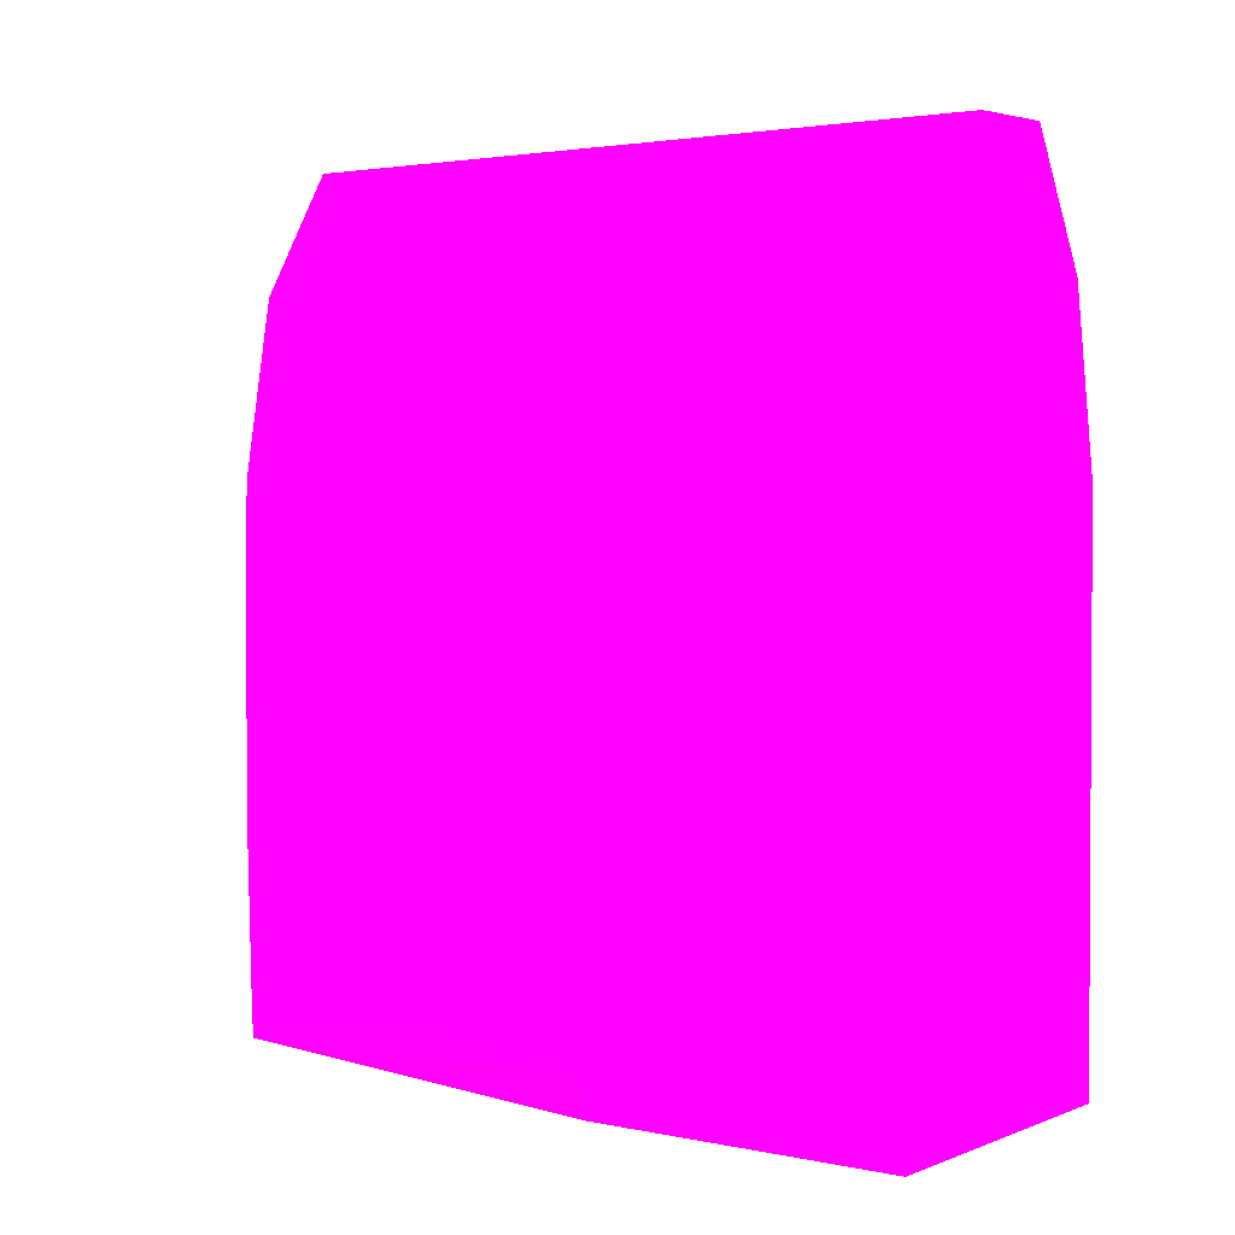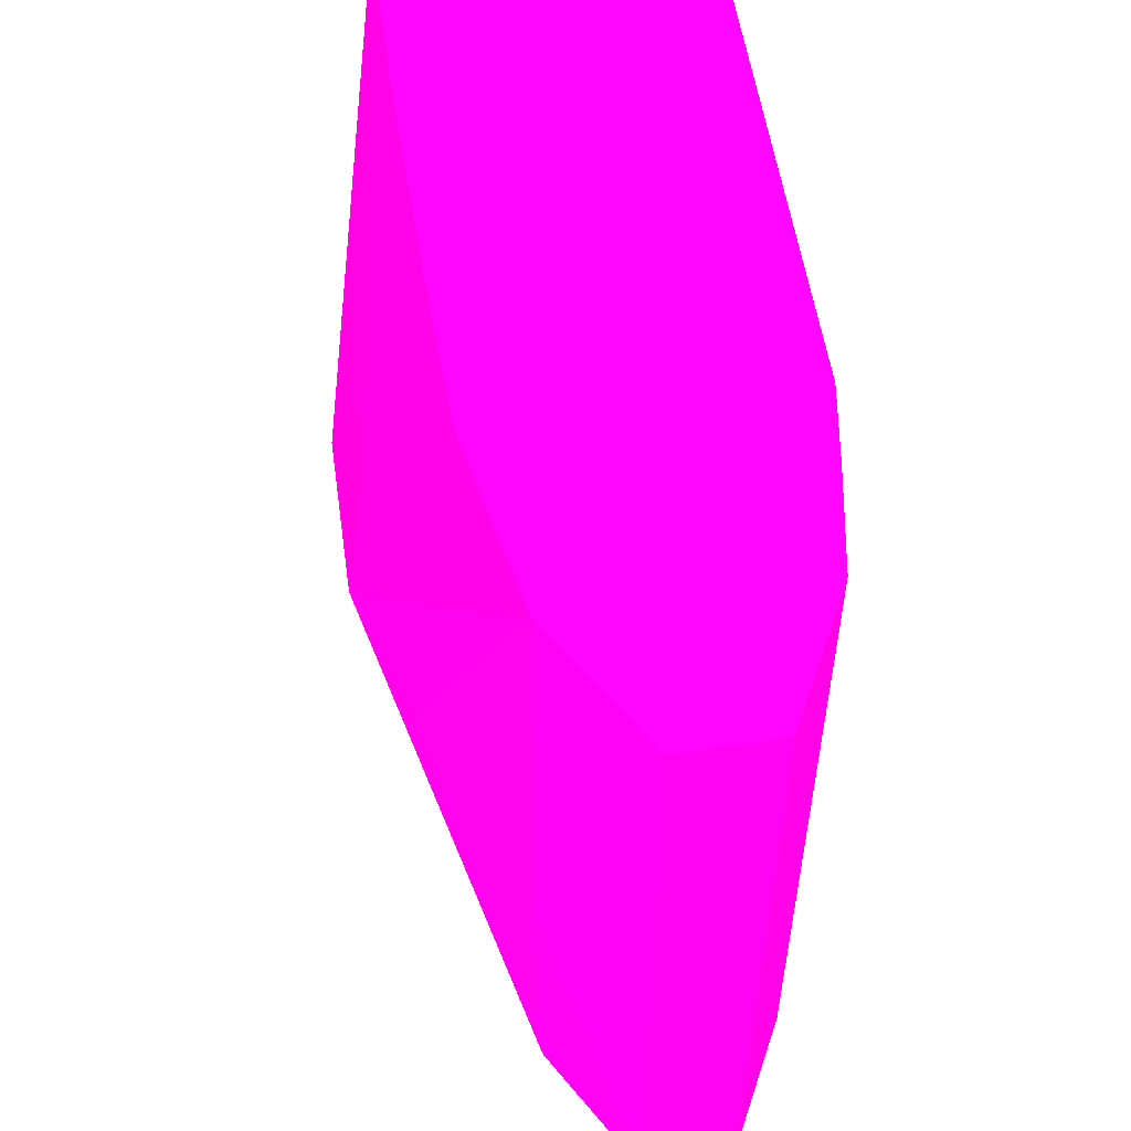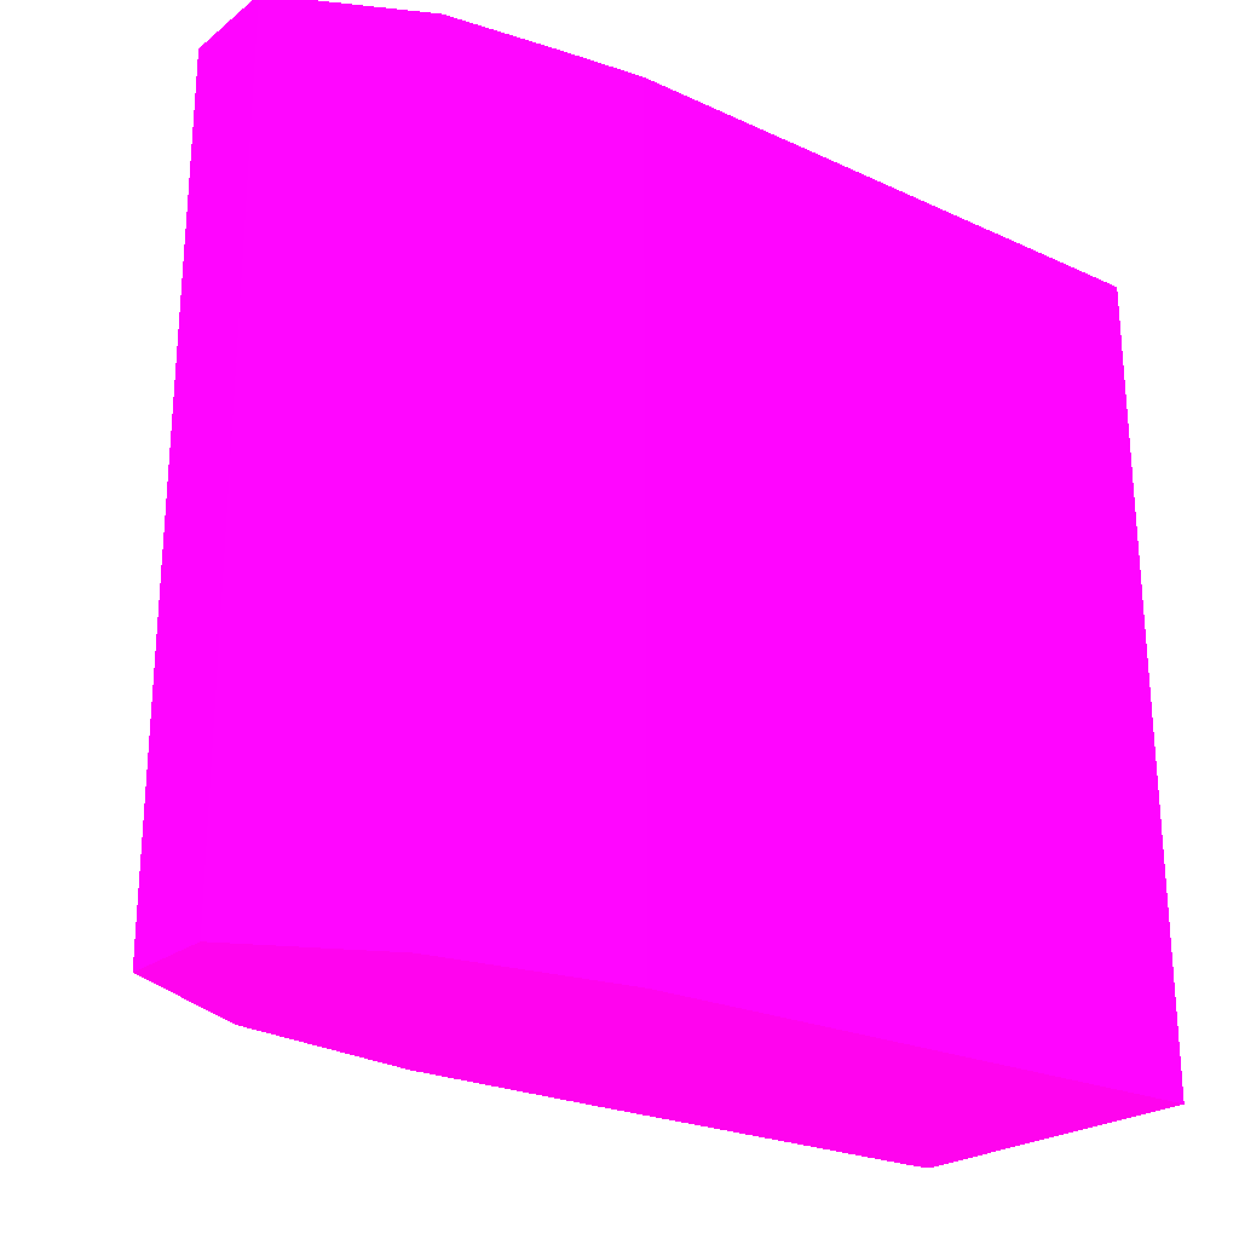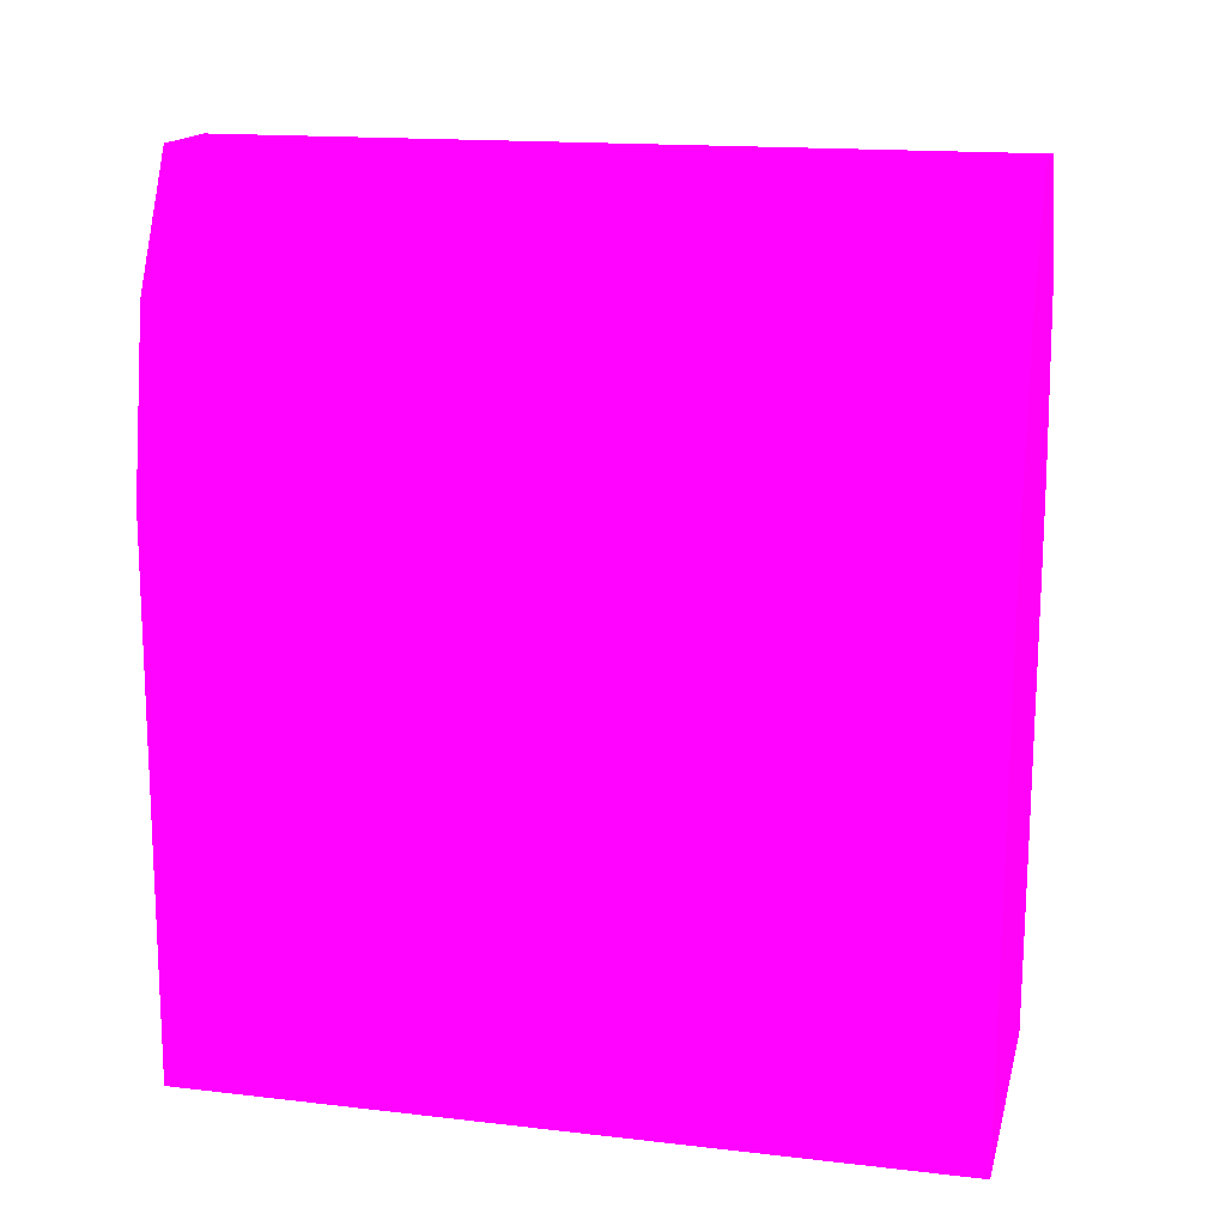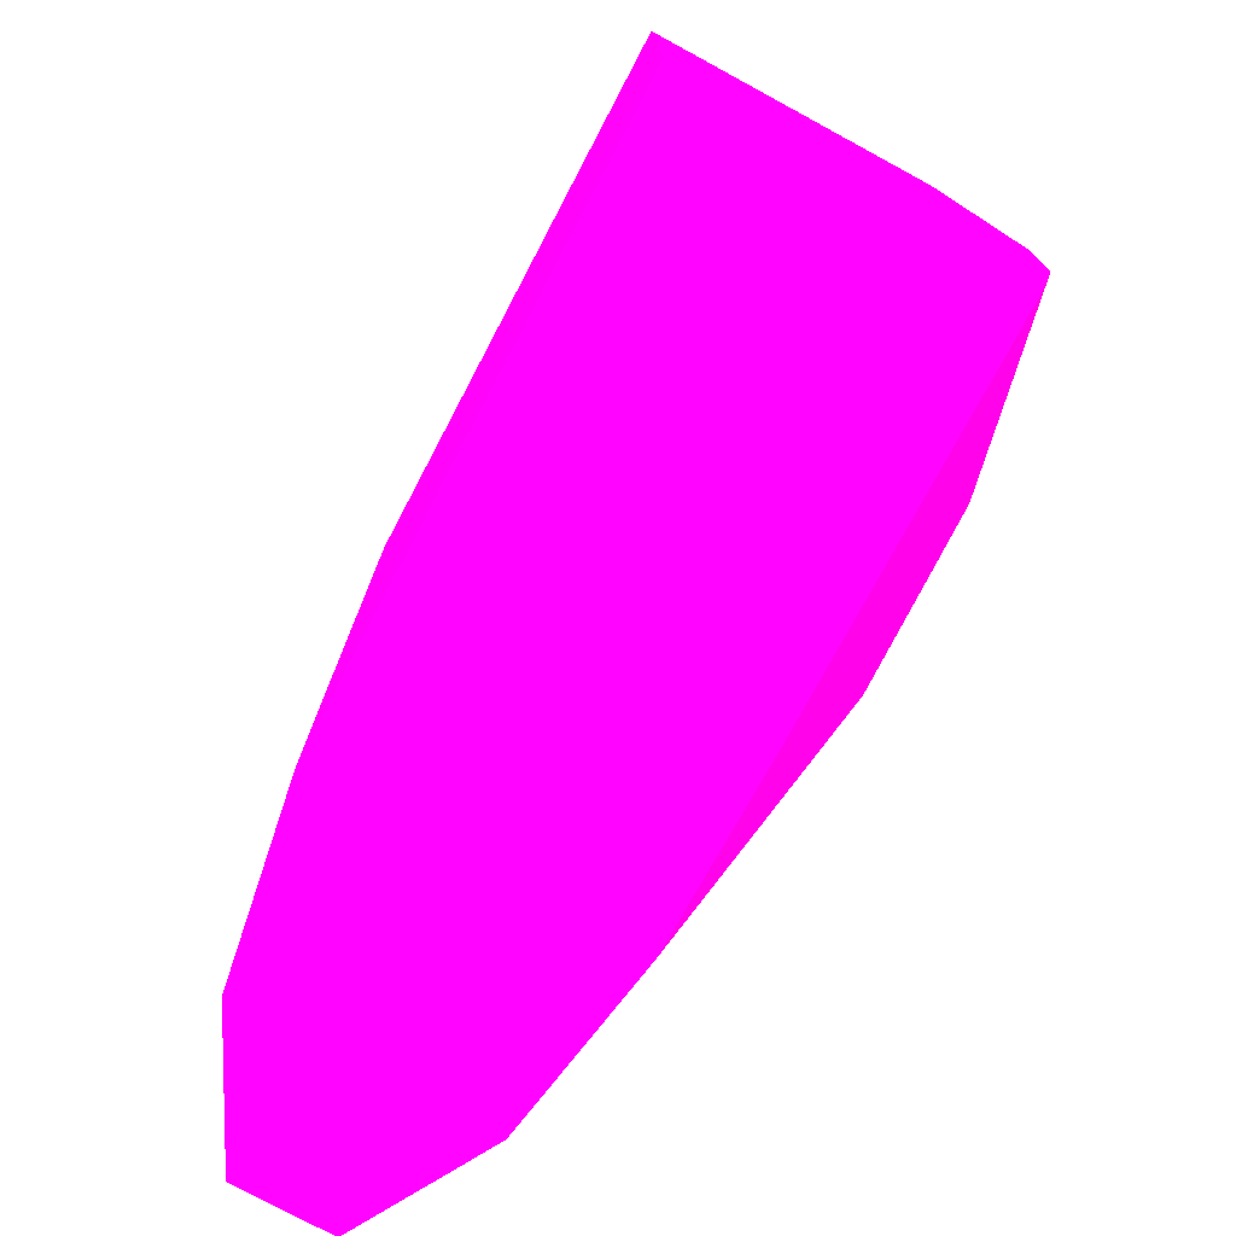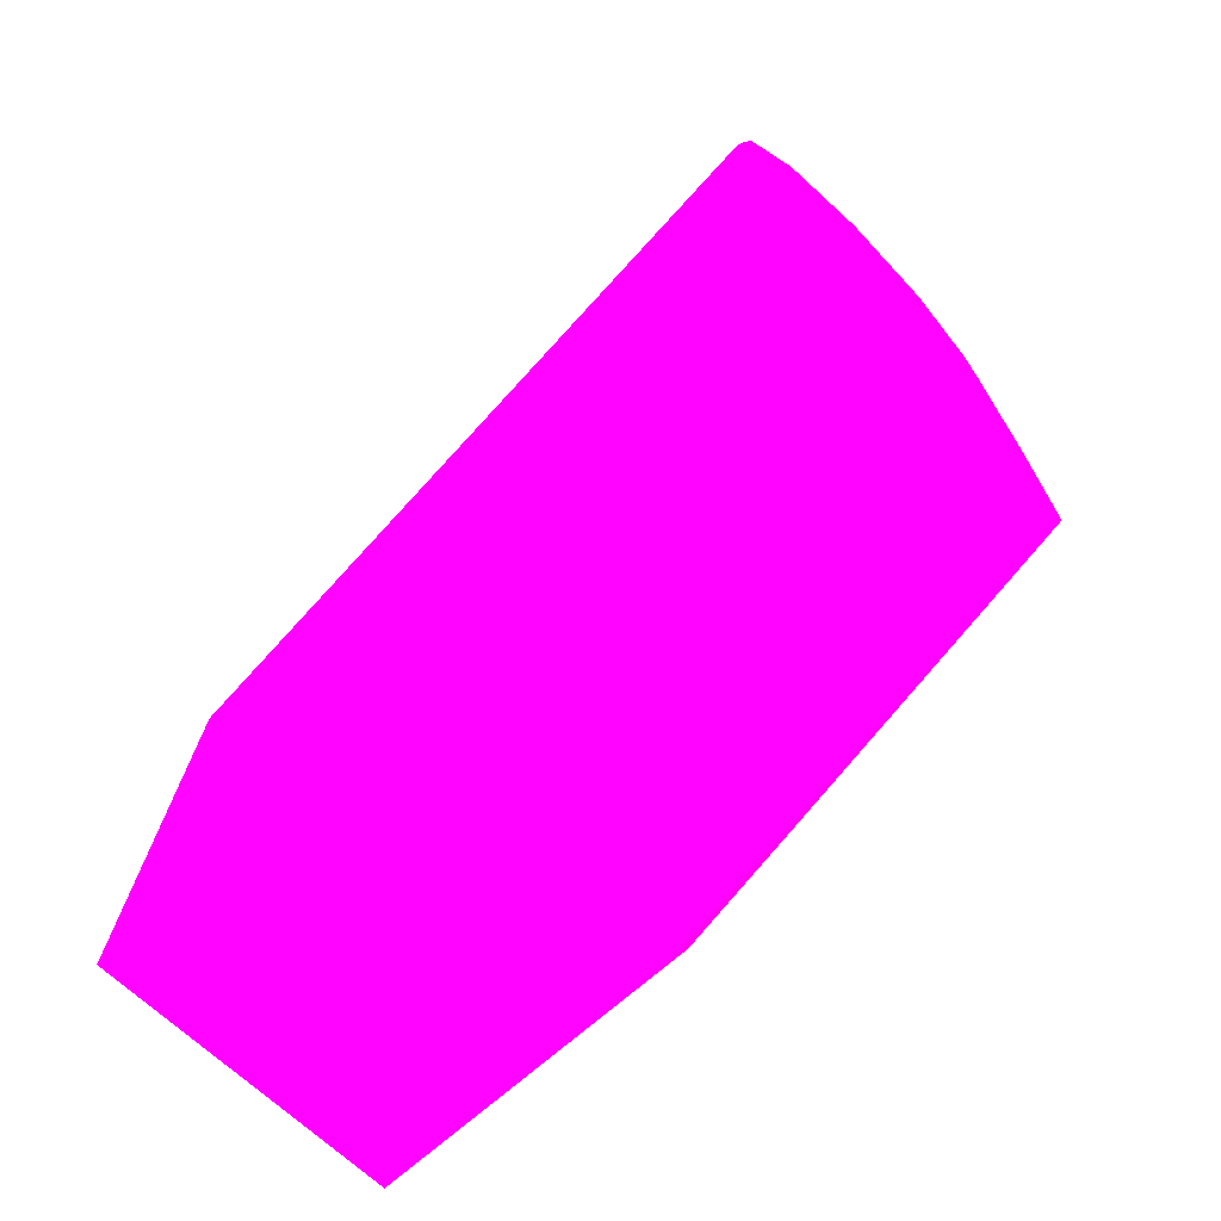
<metadata>
{"format":"obj","ext":"obj","renderer":"f3d","projection":"perspective","resolution":1024,"background":"white","views":[{"elev":3.8,"azim":-50.5,"up":"+Z"},{"elev":55.5,"azim":-9.2,"up":"+Y"},{"elev":-23.6,"azim":51.9,"up":"+Y"},{"elev":16.1,"azim":103.5,"up":"+Z"},{"elev":-76.9,"azim":151.6,"up":"+Y"},{"elev":-71.5,"azim":137.7,"up":"+Z"}]}
</metadata>
<code>
v 3.631 -0.2049 1.639 0.9882 0.01176 0.6941
v 5.11 -0.2049 1.639 0.9882 0.01176 0.6941
v 3.622 -0.2049 1.716 0.9882 0.01176 0.6941
v 3.166 1.323 2.62 0.9882 0.01176 0.6941
v 3.373 1.323 1.861 0.9882 0.01176 0.6941
v 3.471 1.323 1.639 0.9882 0.01176 0.6941
v 5.11 0.5984 1.639 0.9882 0.01176 0.6941
v 5.075 -0.2049 4.382 0.9882 0.01176 0.6941
v 3.621 -0.2049 2.045 0.9882 0.01176 0.6941
v 3.15 1.323 3.501 0.9882 0.01176 0.6941
v 3.271 2.204 3.501 0.9882 0.01176 0.6941
v 3.298 2.232 3.076 0.9882 0.01176 0.6941
v 3.323 2.232 2.575 0.9882 0.01176 0.6941
v 3.609 3.589 1.738 0.9882 0.01176 0.6941
v 3.619 3.589 1.639 0.9882 0.01176 0.6941
v 3.402 2.012 1.93 0.9882 0.01176 0.6941
v 5.105 3.589 1.639 0.9882 0.01176 0.6941
v 5.073 3.589 4.382 0.9882 0.01176 0.6941
v 5.075 0.441 4.382 0.9882 0.01176 0.6941
v 5.012 3.589 4.76 0.9882 0.01176 0.6941
v 4.963 -0.2049 5.028 0.9882 0.01176 0.6941
v 3.619 -0.2049 3.501 0.9882 0.01176 0.6941
v 3.63 -0.2049 4.401 0.9882 0.01176 0.6941
v 3.669 -0.2049 4.634 0.9882 0.01176 0.6941
v 3.776 -0.2049 5.263 0.9882 0.01176 0.6941
v 3.357 1.323 4.232 0.9882 0.01176 0.6941
v 3.764 3.589 5.263 0.9882 0.01176 0.6941
v 3.608 3.589 4.382 0.9882 0.01176 0.6941
v 3.592 3.589 3.371 0.9882 0.01176 0.6941
v 3.591 3.589 2.613 0.9882 0.01176 0.6941
v 3.596 3.589 3.985 0.9882 0.01176 0.6941
v 3.592 3.589 3.501 0.9882 0.01176 0.6941
v 3.329 2.265 2.574 0.9882 0.01176 0.6941
v 4.922 -0.2049 5.263 0.9882 0.01176 0.6941
v 4.922 3.589 5.263 0.9882 0.01176 0.6941
v 3.755 1.323 5.263 0.9882 0.01176 0.6941
v 3.872 -0.2049 5.432 0.9882 0.01176 0.6941
v 4.135 3.589 5.892 0.9882 0.01176 0.6941
v 4.591 2.232 5.892 0.9882 0.01176 0.6941
v 4.591 -0.2049 5.892 0.9882 0.01176 0.6941
v 4.591 3.589 5.892 0.9882 0.01176 0.6941
v 4.135 -0.2049 5.892 0.9882 0.01176 0.6941
v 4.134 1.323 5.892 0.9882 0.01176 0.6941
f 1 2 8
f 1 8 21
f 1 21 34
f 1 34 40
f 1 40 42
f 1 42 37
f 1 37 25
f 1 25 24
f 1 24 23
f 1 23 22
f 1 22 9
f 1 9 3
f 1 3 4
f 1 4 5
f 1 5 6
f 1 6 15
f 1 15 17
f 1 17 7
f 1 7 2
f 2 7 19
f 2 19 8
f 3 9 10
f 3 10 4
f 4 10 11
f 4 11 12
f 4 12 13
f 4 13 14
f 4 14 15
f 4 15 16
f 4 16 5
f 5 16 15
f 5 15 6
f 7 17 18
f 7 18 19
f 8 19 20
f 8 20 21
f 9 22 10
f 10 22 23
f 10 23 24
f 10 24 25
f 10 25 26
f 10 26 27
f 10 27 28
f 10 28 11
f 11 29 30
f 11 30 14
f 11 14 12
f 11 28 31
f 11 31 32
f 11 32 29
f 12 33 13
f 12 14 33
f 13 33 14
f 14 30 29
f 14 29 32
f 14 32 31
f 14 31 28
f 14 28 27
f 14 27 38
f 14 38 41
f 14 41 35
f 14 35 20
f 14 20 18
f 14 18 17
f 14 17 15
f 18 20 19
f 20 34 21
f 20 35 34
f 25 36 26
f 25 37 36
f 26 36 27
f 27 36 38
f 34 35 41
f 34 41 39
f 34 39 40
f 36 37 42
f 36 42 43
f 36 43 38
f 38 43 42
f 38 42 40
f 38 40 39
f 38 39 41

</code>
